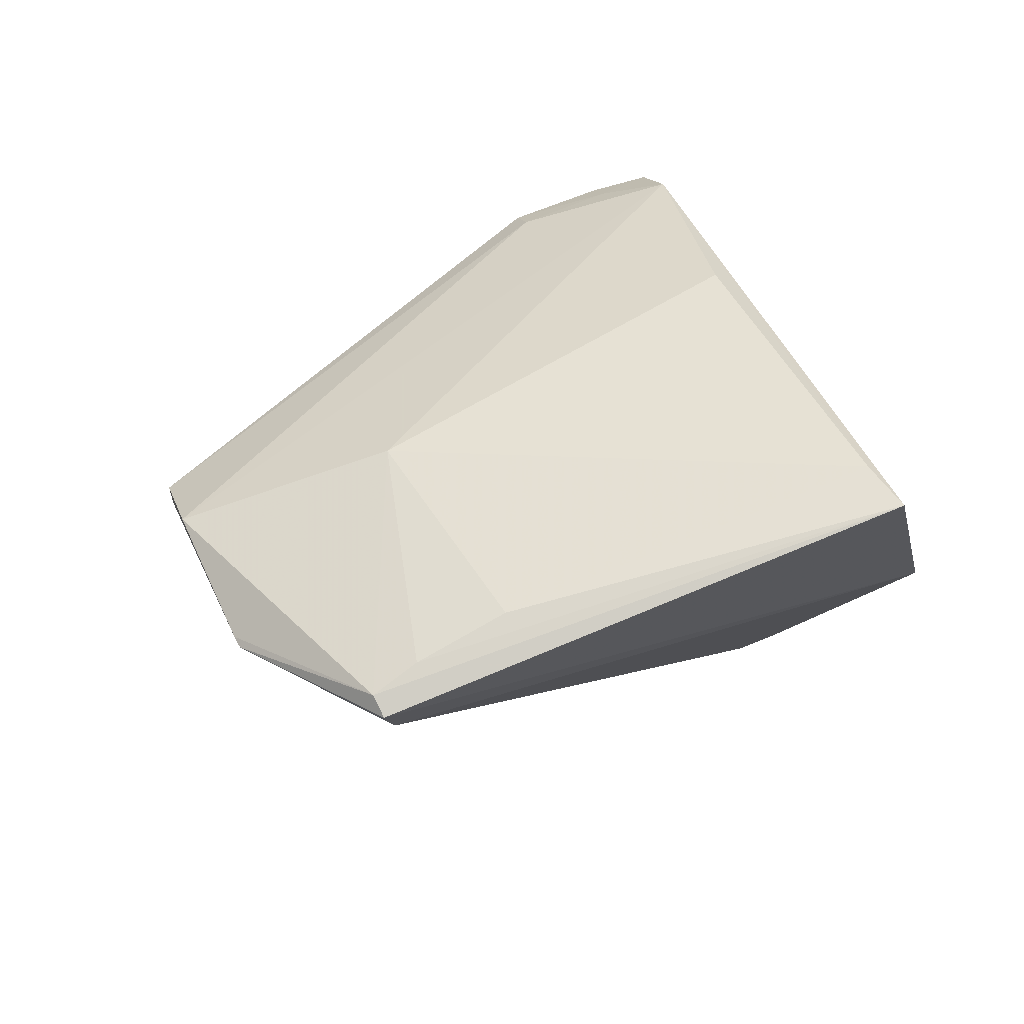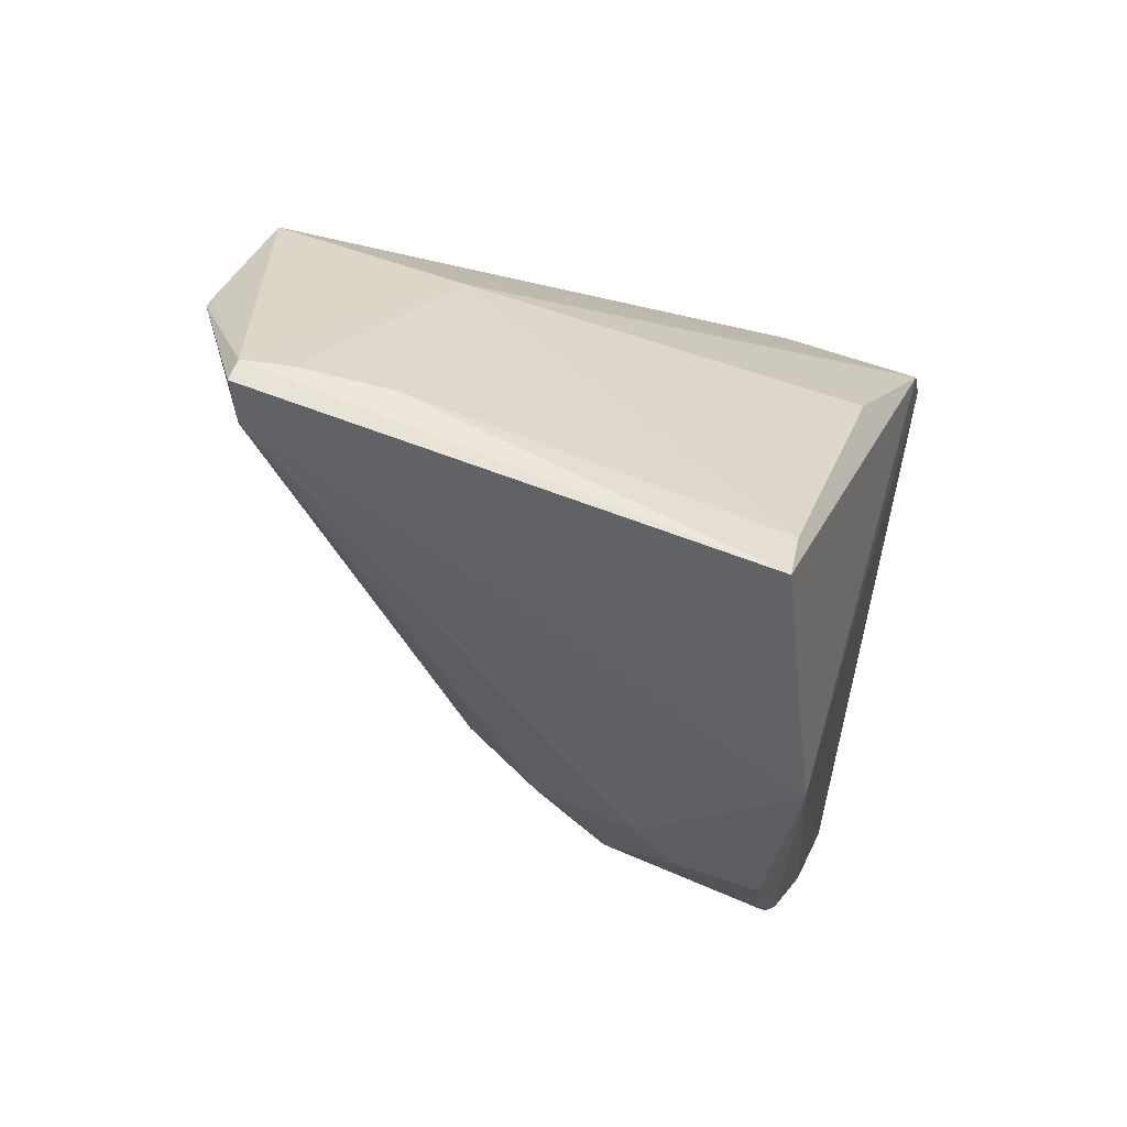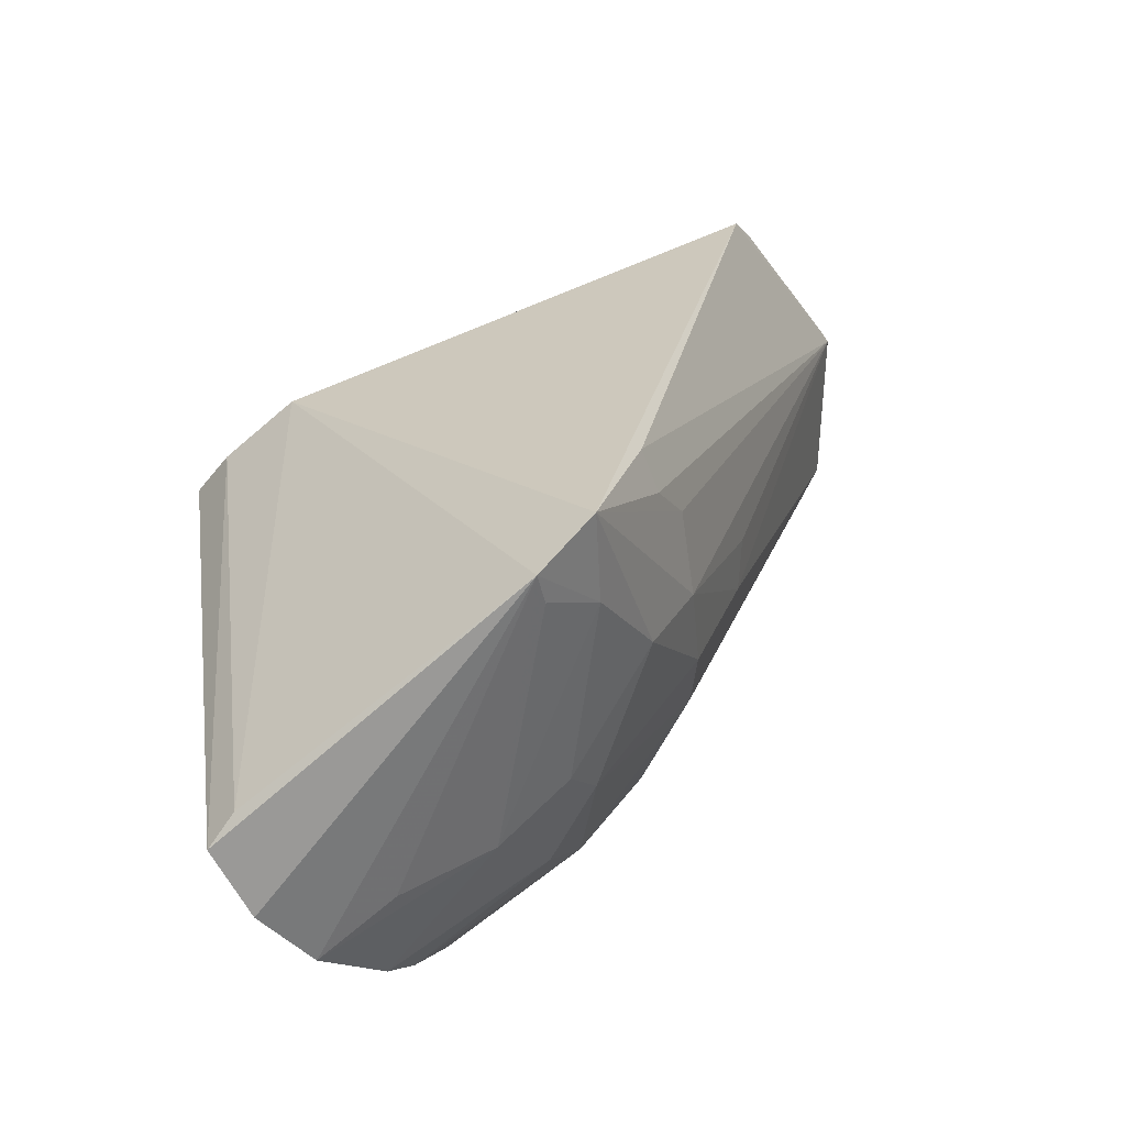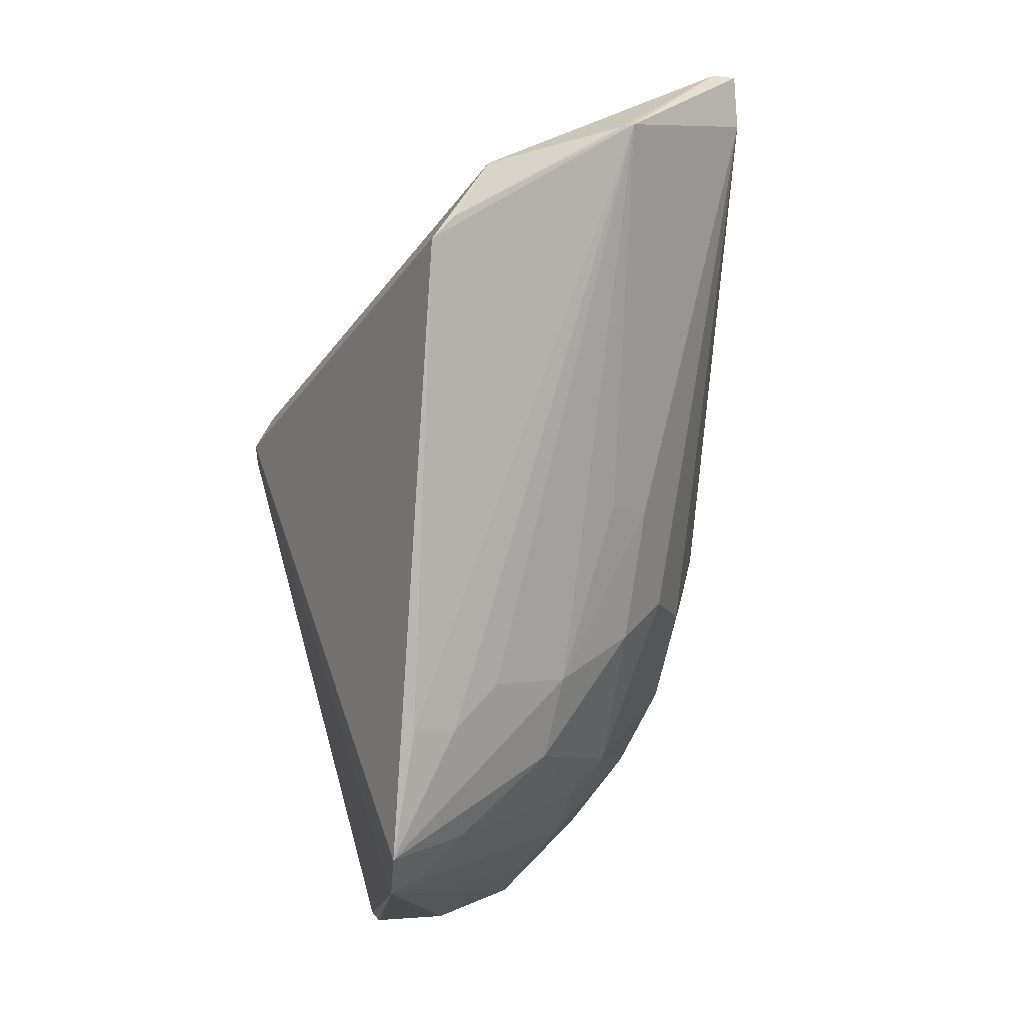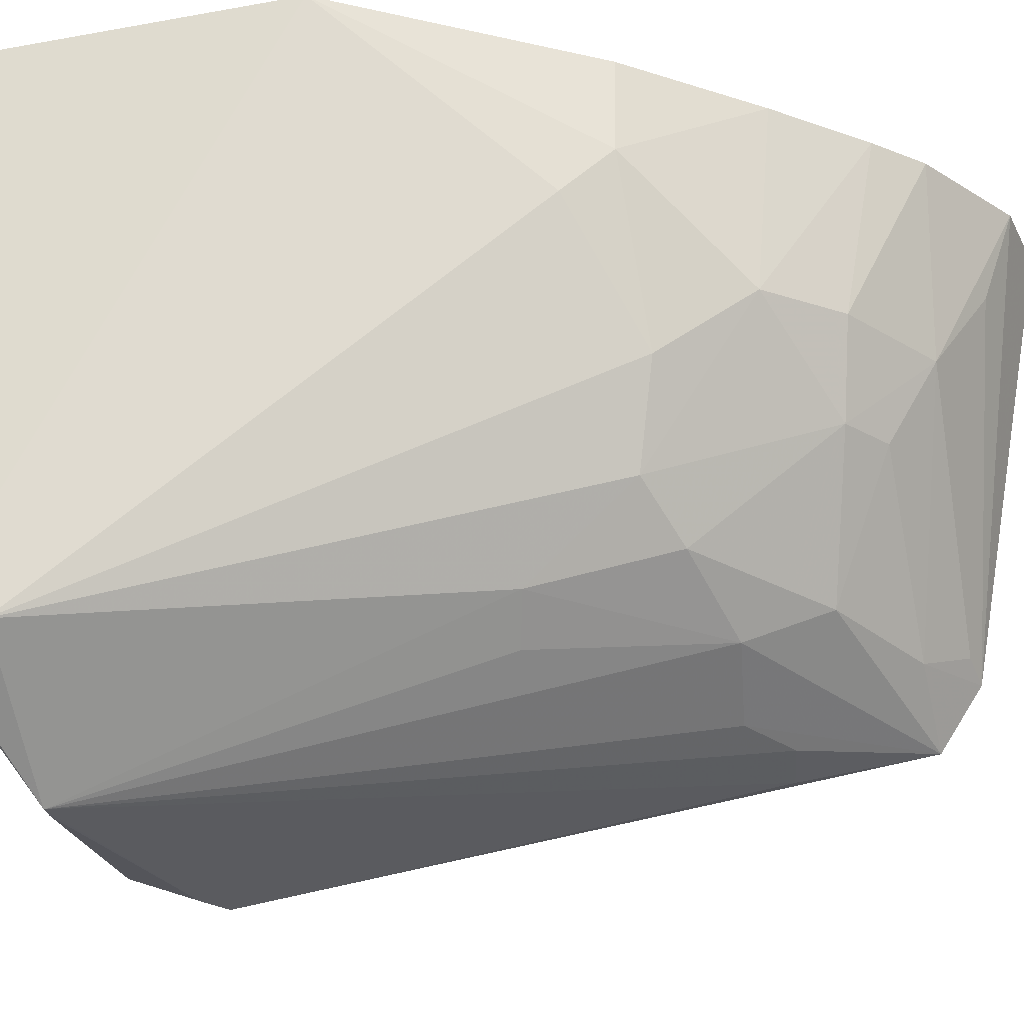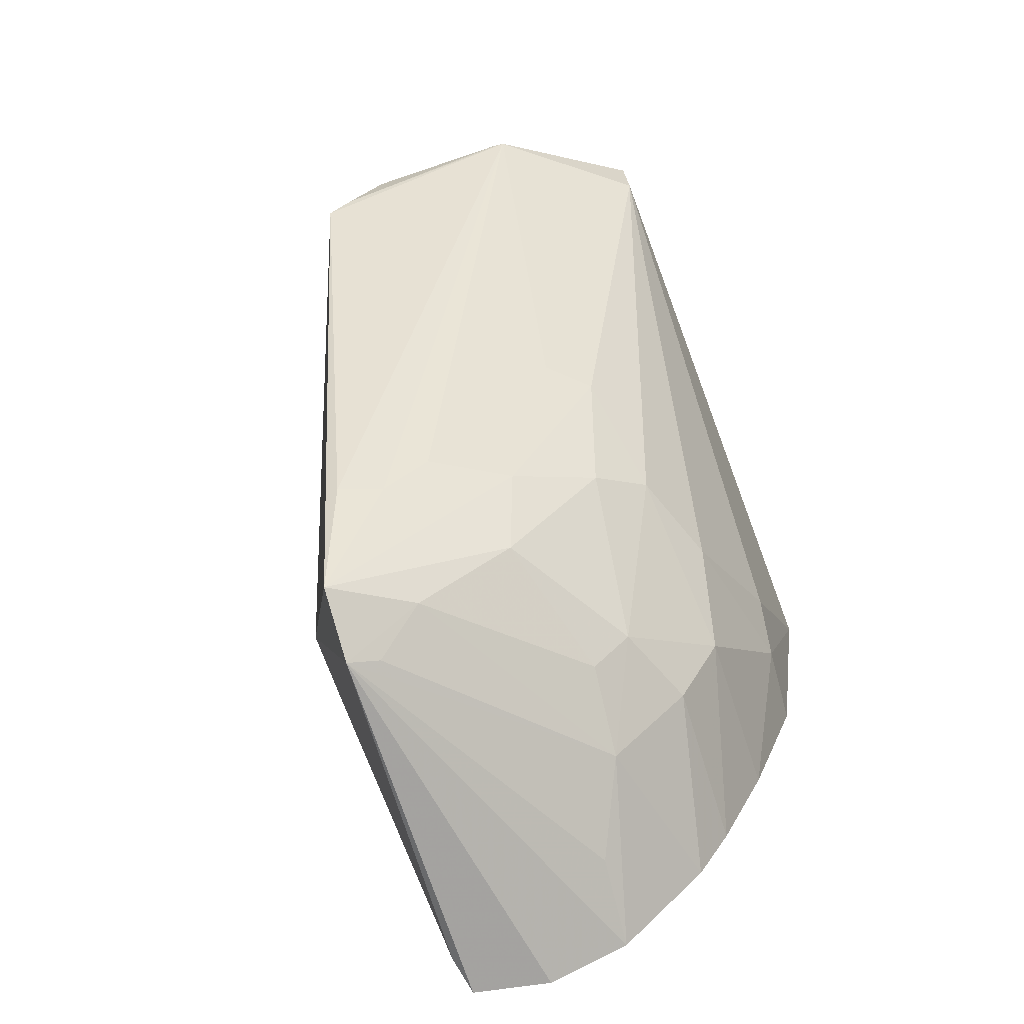
<metadata>
{"format":"obj","ext":"obj","renderer":"f3d","projection":"perspective","resolution":1024,"background":"white","views":[{"elev":78.2,"azim":-26.7,"up":"+Y"},{"elev":56.1,"azim":19.9,"up":"+Y"},{"elev":-68.0,"azim":-144.9,"up":"+Y"},{"elev":-8.6,"azim":-100.4,"up":"+Y"},{"elev":62.0,"azim":-86.6,"up":"+Z"},{"elev":-65.2,"azim":-76.4,"up":"+Y"}]}
</metadata>
<code>
v 0.04374 0.02138 0.06344
v 0.04492 -0.02599 0.05301
v 0.04449 0.002352 0.037
v 0.03679 0.001634 0.03569
v 0.01173 0.01543 0.05413
v 0.04463 -0.02789 0.04467
v 0.02289 0.01503 0.04821
v 0.04624 0.006887 0.06548
v 0.04167 0.001457 0.03614
v 0.02151 -0.02383 0.04263
v 0.04312 0.01237 0.04675
v 0.0167 0.02033 0.06002
v 0.01169 0.00852 0.04315
v 0.04447 0.005959 0.03898
v 0.04514 -0.02767 0.0488
v 0.04264 -0.02732 0.04402
v 0.04336 0.02036 0.06082
v 0.01179 0.01282 0.04617
v 0.01669 0.02026 0.06123
v 0.01932 -0.01697 0.04342
v 0.04168 0.00335 0.03715
v 0.02499 -0.02574 0.04297
v 0.02419 0.0204 0.05931
v 0.0117 0.01526 0.05349
v 0.03684 0.003421 0.03671
v 0.03503 -0.01366 0.0609
v 0.01993 -0.01681 0.04578
v 0.01928 0.02034 0.05955
v 0.0116 0.009776 0.04435
v 0.04418 -0.01384 0.0616
v 0.03759 -0.004759 0.06394
v 0.03563 -0.02217 0.05465
v 0.02446 -0.01108 0.05646
v 0.04449 -0.02141 0.05753
v 0.01699 0.01747 0.06146
v 0.04453 -0.006875 0.06402
v 0.04024 -0.02475 0.05293
v 0.02414 -0.02252 0.04681
v 0.02211 -0.01378 0.05226
v 0.03105 -0.01788 0.05652
v 0.04426 -0.01872 0.05925
v 0.0354 -0.01774 0.05868
v 0.03128 -0.009139 0.06129
v 0.02181 -0.004095 0.05704
v 0.03993 -0.0071 0.06392
v 0.02563 -0.025 0.04455
v 0.02429 -0.018 0.05162
v 0.01999 -0.01425 0.04808
v 0.03124 -0.02004 0.05456
v 0.02655 -0.008864 0.05901
v 0.02001 -0.004185 0.05476
f 9 3 6
f 13 4 10
f 14 8 3
f 14 1 8
f 14 7 11
f 15 6 3
f 15 3 8
f 15 8 2
f 16 9 6
f 16 4 9
f 17 11 7
f 17 14 11
f 17 1 14
f 18 12 7
f 18 7 14
f 19 8 1
f 19 1 12
f 19 12 5
f 20 13 10
f 20 5 13
f 21 9 4
f 21 14 3
f 21 3 9
f 22 6 15
f 22 16 6
f 22 10 4
f 22 4 16
f 22 15 2
f 23 1 17
f 23 17 7
f 24 5 12
f 24 12 18
f 25 18 14
f 25 4 13
f 25 13 18
f 25 21 4
f 25 14 21
f 27 20 10
f 27 5 20
f 28 12 1
f 28 1 23
f 28 23 7
f 28 7 12
f 29 24 18
f 29 18 13
f 29 13 5
f 29 5 24
f 34 2 8
f 34 32 2
f 35 31 8
f 35 8 19
f 35 19 5
f 36 34 8
f 37 32 22
f 37 22 2
f 37 2 32
f 38 10 22
f 41 30 26
f 41 36 30
f 41 34 36
f 42 32 34
f 42 40 32
f 42 26 40
f 42 41 26
f 42 34 41
f 43 31 35
f 44 35 5
f 44 39 33
f 45 36 8
f 45 8 31
f 45 26 30
f 45 30 36
f 45 43 26
f 45 31 43
f 46 38 22
f 46 22 32
f 46 32 38
f 47 39 10
f 47 10 38
f 47 40 33
f 47 33 39
f 48 39 5
f 48 5 27
f 48 27 10
f 48 10 39
f 49 38 32
f 49 32 40
f 49 47 38
f 49 40 47
f 50 43 35
f 50 33 40
f 50 40 26
f 50 26 43
f 50 44 33
f 50 35 44
f 51 44 5
f 51 5 39
f 51 39 44

</code>
